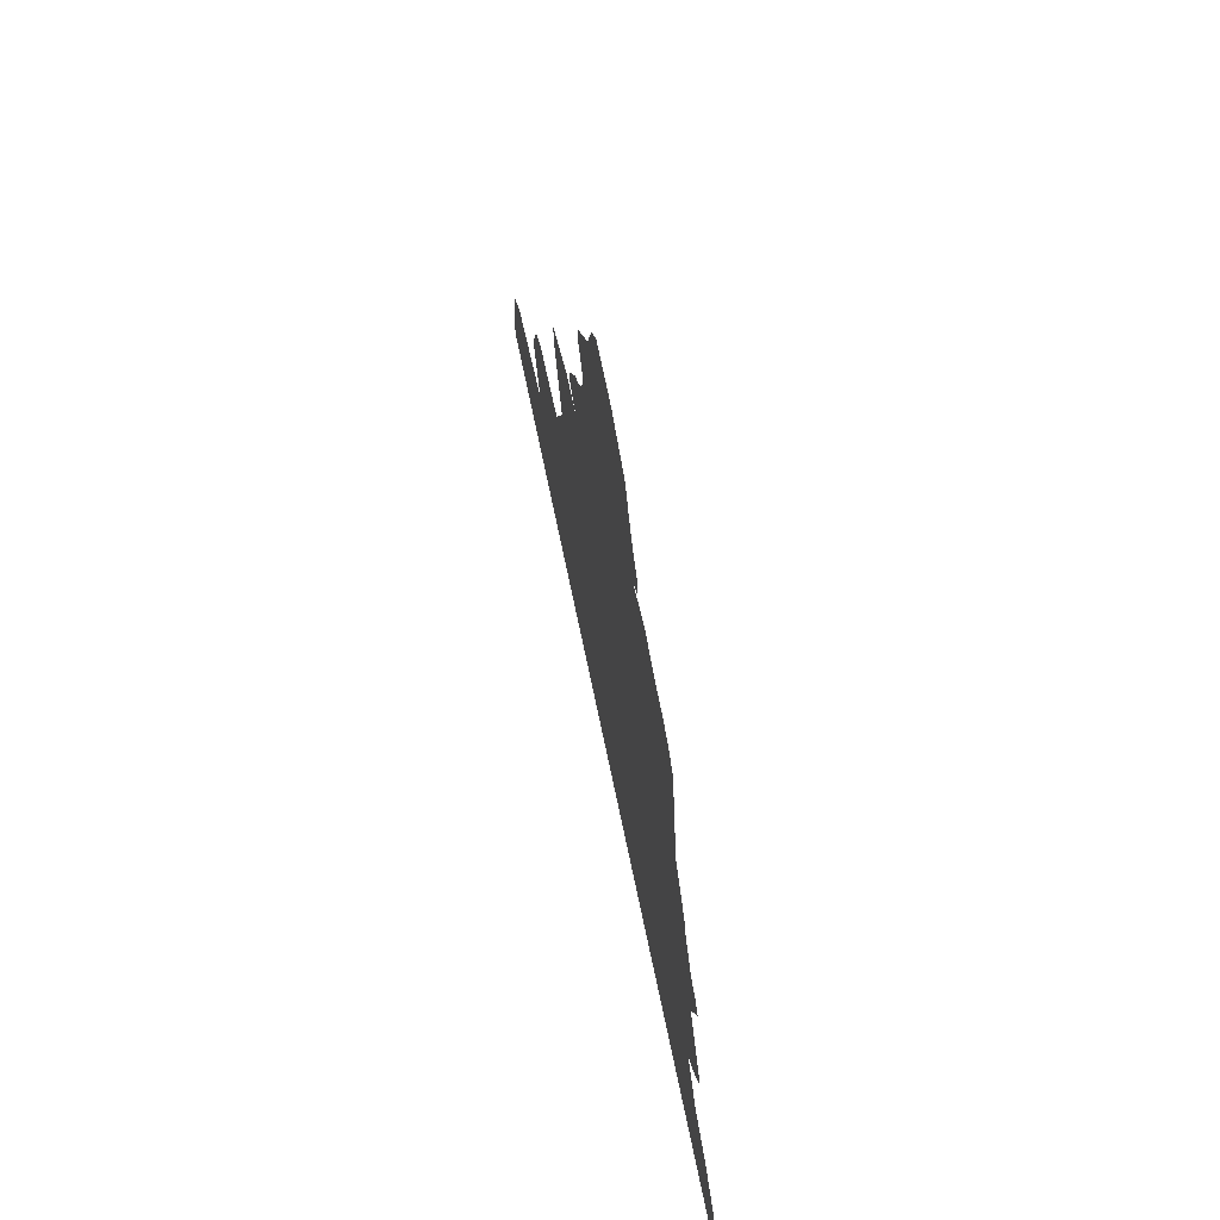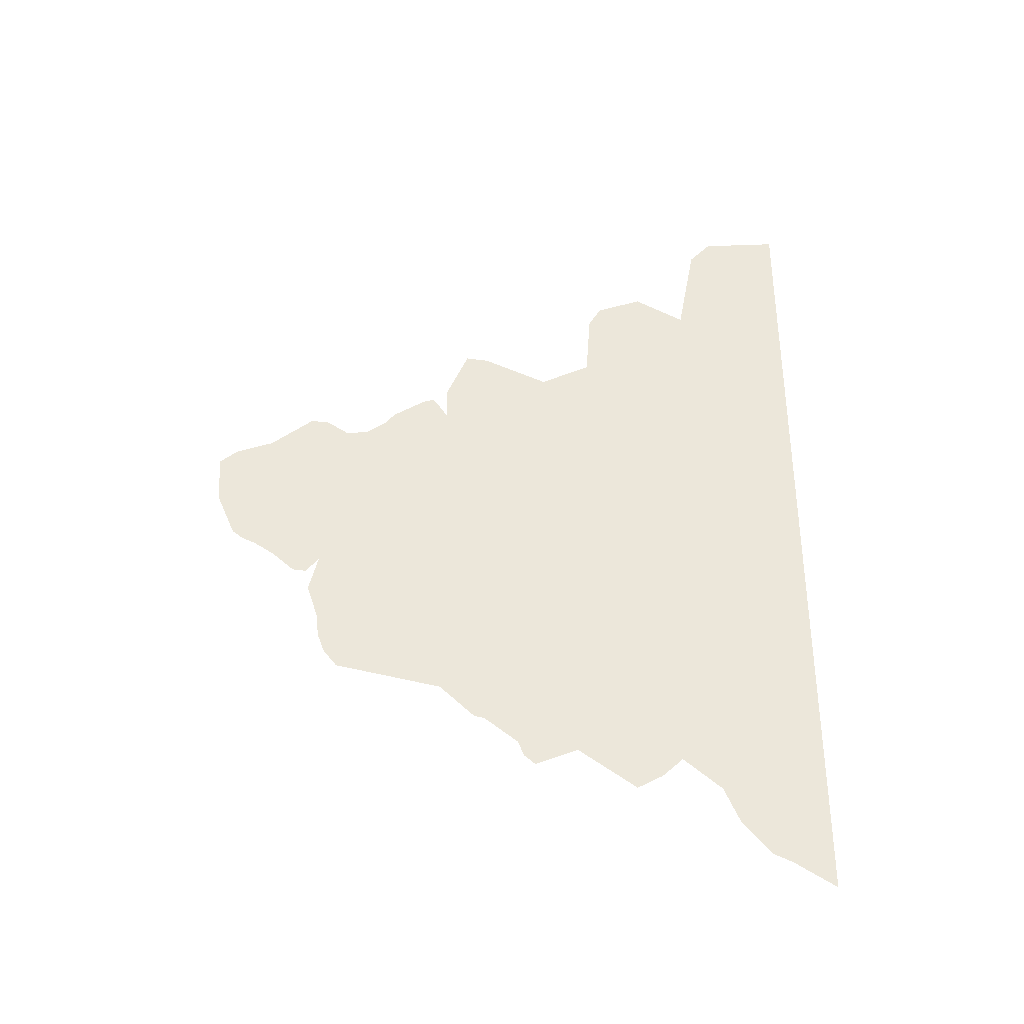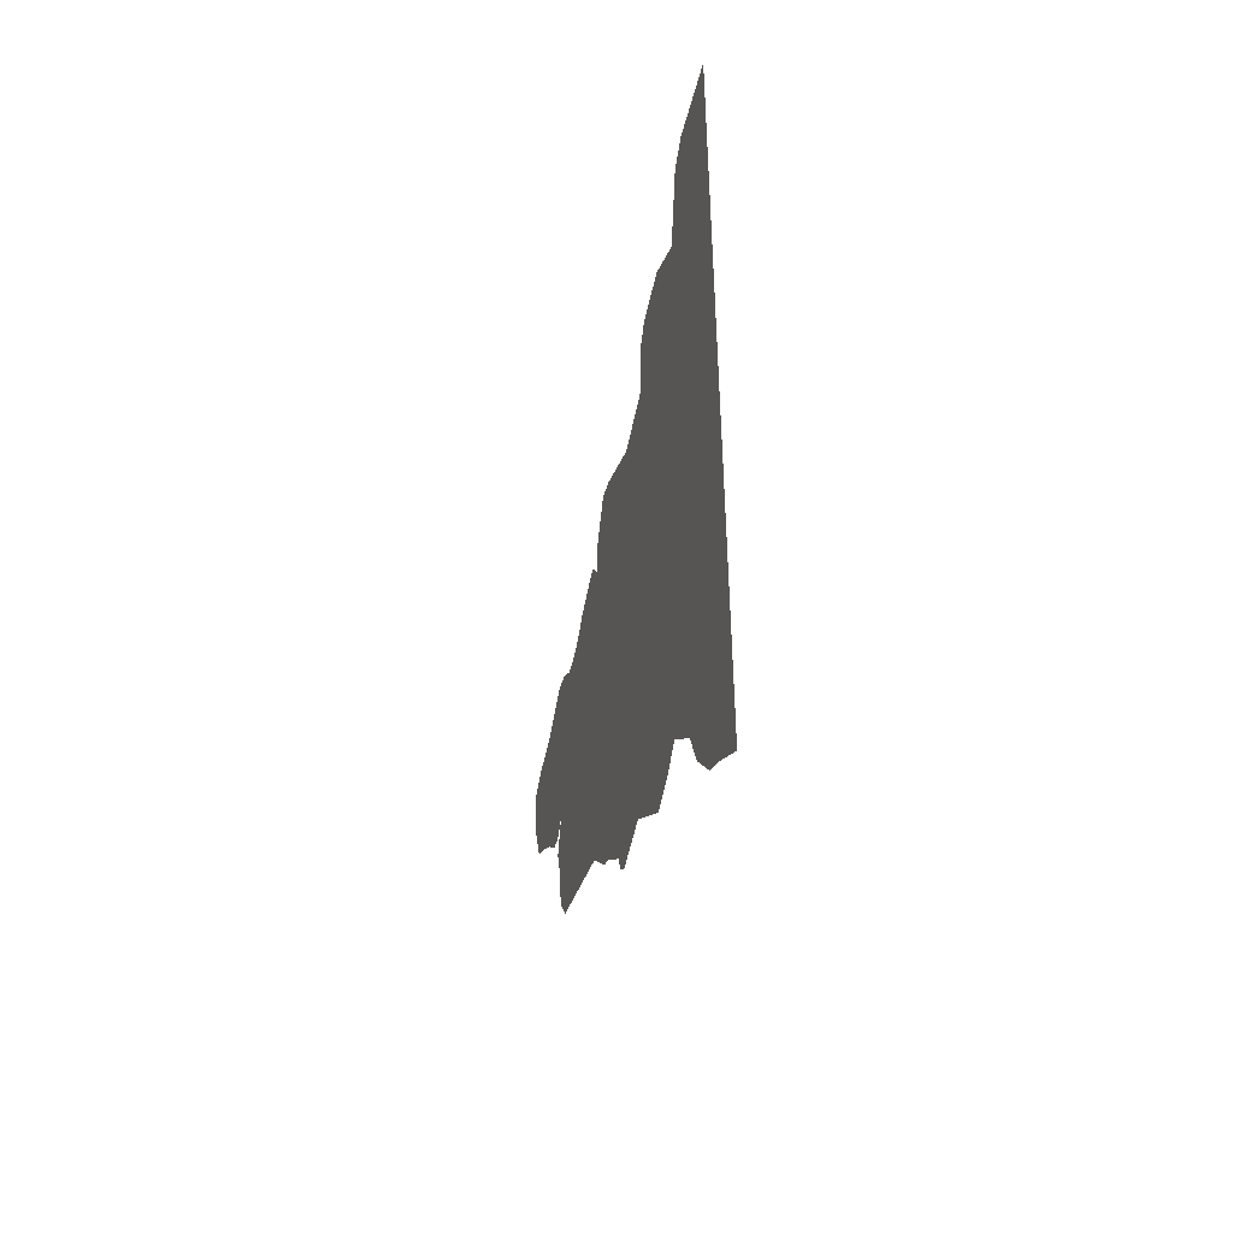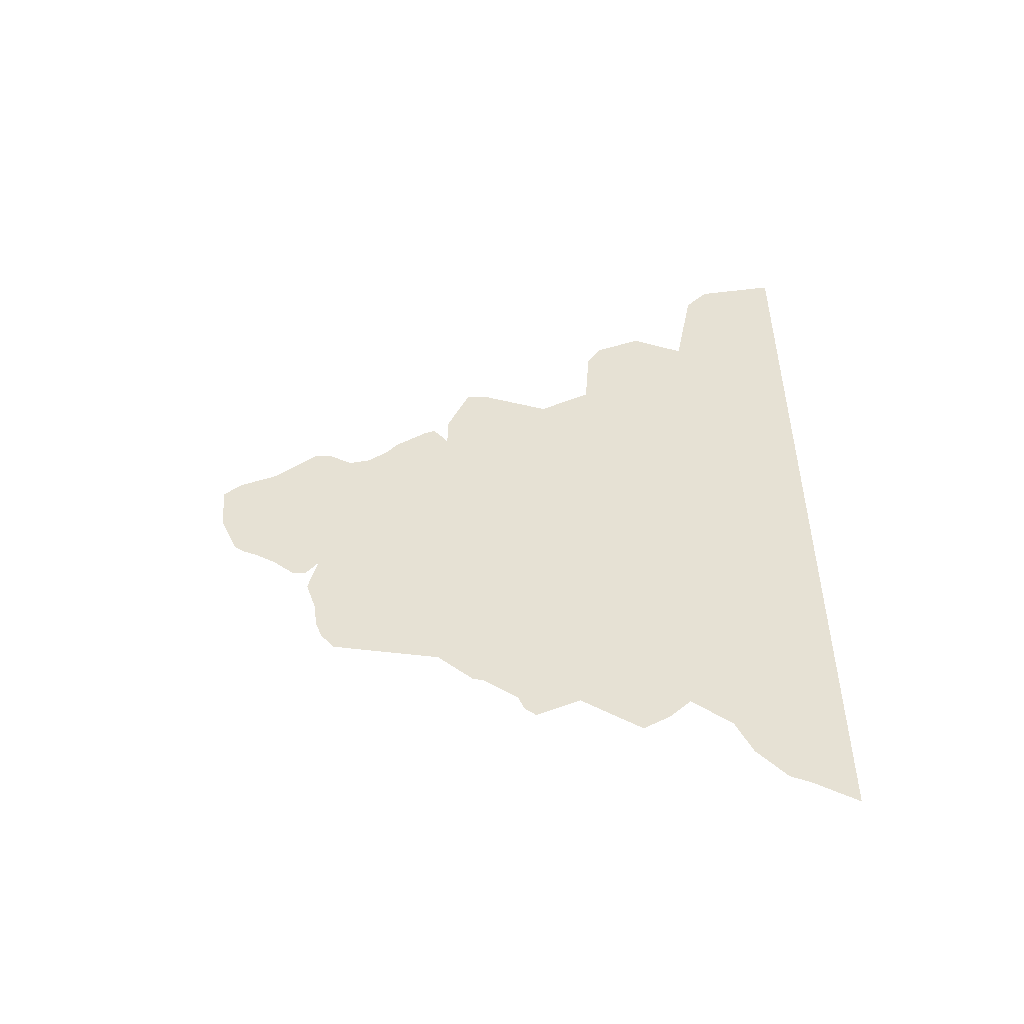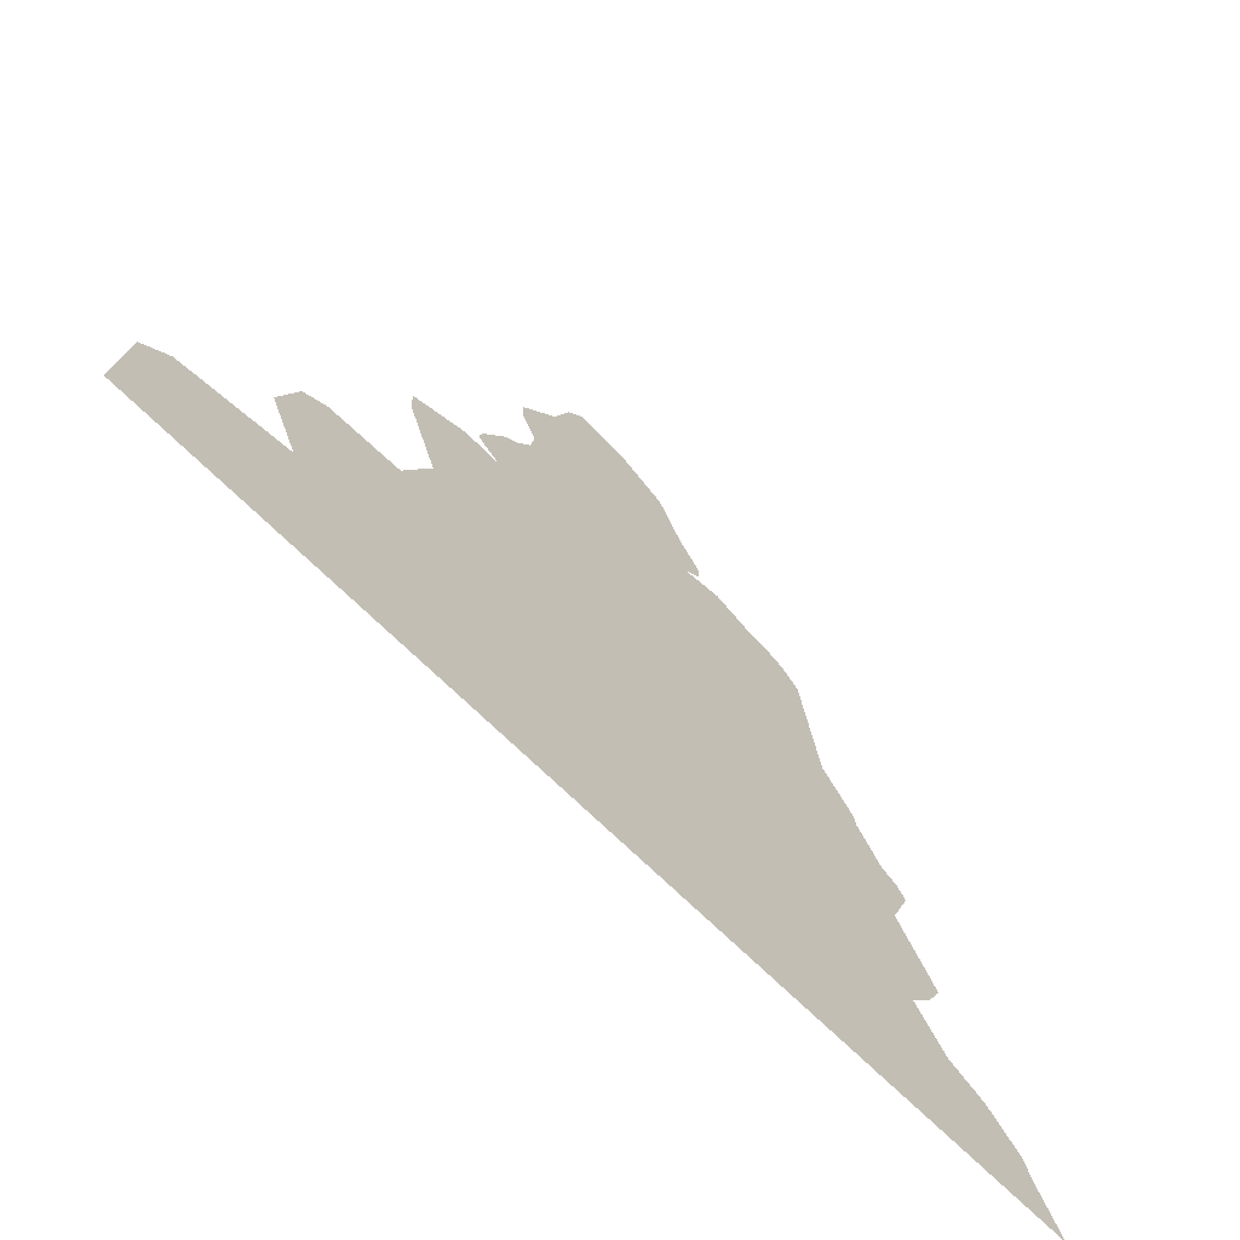
<metadata>
{"format":"obj","ext":"obj","renderer":"f3d","projection":"perspective","resolution":1024,"background":"white","views":[{"elev":65.7,"azim":168.5,"up":"+Y"},{"elev":-34.8,"azim":-95.7,"up":"+Z"},{"elev":-43.9,"azim":-14.8,"up":"+Z"},{"elev":-49.8,"azim":-87.9,"up":"+Z"},{"elev":-64.8,"azim":44.1,"up":"+Y"}]}
</metadata>
<code>
g ENV_S09_Cutout_corals_01e_MO
v -0 -0.5483 -142.6
v -0 0 142.6
v -0 13.71 -134.3
v -0 20.29 -131.6
v -0 30.16 -120.6
v -0 35.64 -108.6
v -0 48.8 -98.15
v -0 25.84 139.1
v -0 33.27 131.1
v -0 39.48 98.15
v -0 56.48 106.4
v -0 71.83 100.3
v -0 76.22 93.22
v -0 77.87 70.74
v -0 94.86 61.96
v -0 132 42.84
v -0 55.89 -104.8
v -0 64.7 -109.7
v -0 84.63 -96.51
v -0 99.25 -102.5
v -0 103 -99.47
v -0 105.1 -94.44
v -0 116.5 -86.06
v -0 120 -85.39
v -0 132 -74.7
v -0 132 54.02
v -0 116.8 70.74
v -0 124.5 71.29
v -0 155 37.59
v -0 161.6 32.85
v -0 167.8 -68.26
v -0 151.6 41.65
v -0 135.1 47.5
v -0 140.9 48.67
v -0 137.2 49.87
v -0 172.4 -62.68
v -0 174.8 -56.41
v -0 175.6 -48.62
v -0 176.2 -24.95
v -0 179.4 -37.44
v -0 180.5 -30.43
v -0 185.2 -30.11
v -0 168.7 31.49
v -0 192.6 -23.89
v -0 199.3 -19.83
v -0 176.5 36.23
v -0 182.4 36.23
v -0 196.5 24.89
v -0 208.7 20.14
v -0 204.1 -17.79
v -0 207.5 -15.25
v -0 213.6 -1.365
v -0 214.8 15.06
g ENV_S09_Cutout_corals_01e_MO_0
f 3 2 1
f 3 4 2
f 4 5 2
f 6 2 5
f 6 7 2
f 7 8 2
f 8 7 9
f 7 10 9
f 10 7 11
f 7 12 11
f 12 7 13
f 7 14 13
f 7 15 14
f 15 7 16
f 7 17 16
f 17 18 16
f 18 19 16
f 19 20 16
f 20 21 16
f 22 16 21
f 23 16 22
f 23 24 16
f 24 25 16
f 15 16 26
f 27 15 26
f 27 26 28
f 29 16 25
f 29 25 30
f 25 31 30
f 29 32 16
f 32 33 16
f 34 33 32
f 34 35 33
f 31 36 30
f 36 37 30
f 38 30 37
f 39 30 38
f 40 39 38
f 30 39 41
f 42 30 41
f 30 42 43
f 42 44 43
f 44 45 43
f 45 46 43
f 46 45 47
f 45 48 47
f 48 45 49
f 45 50 49
f 51 49 50
f 51 52 49
f 52 53 49

</code>
